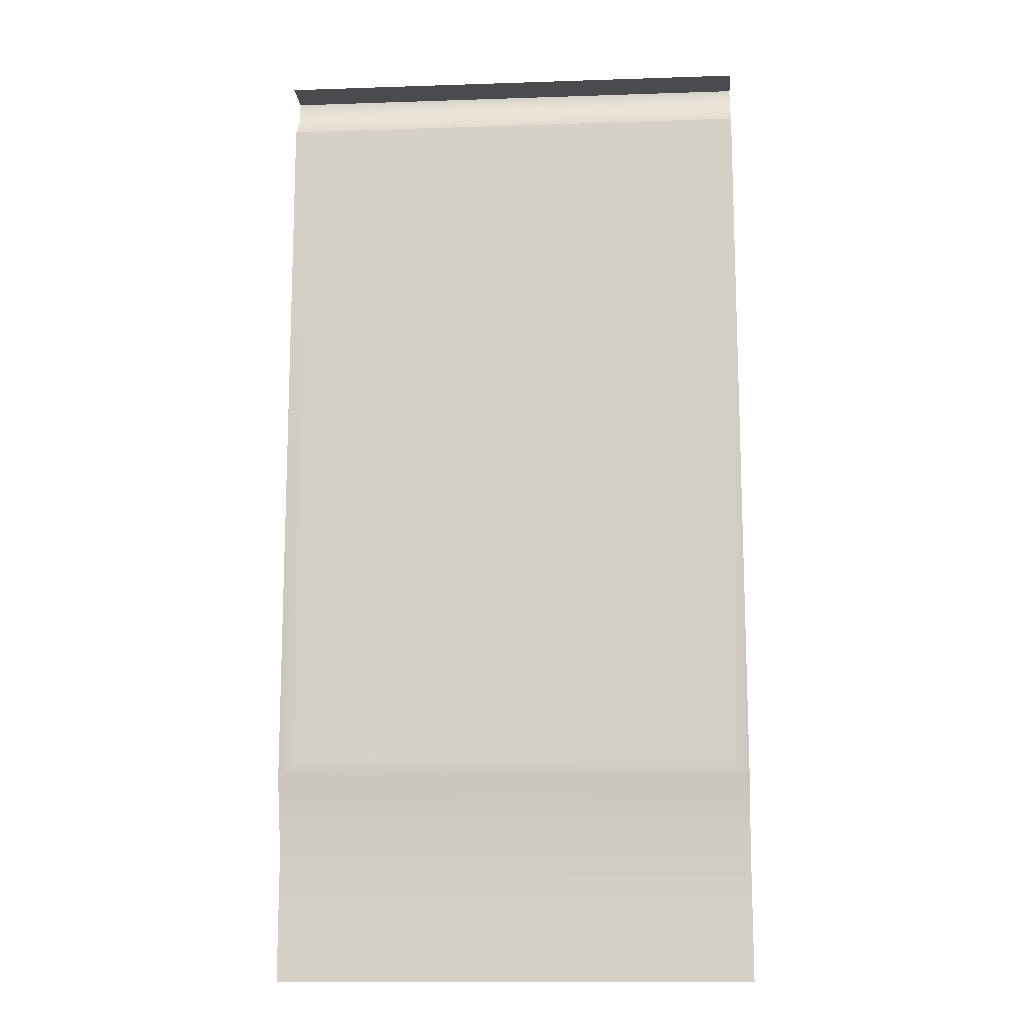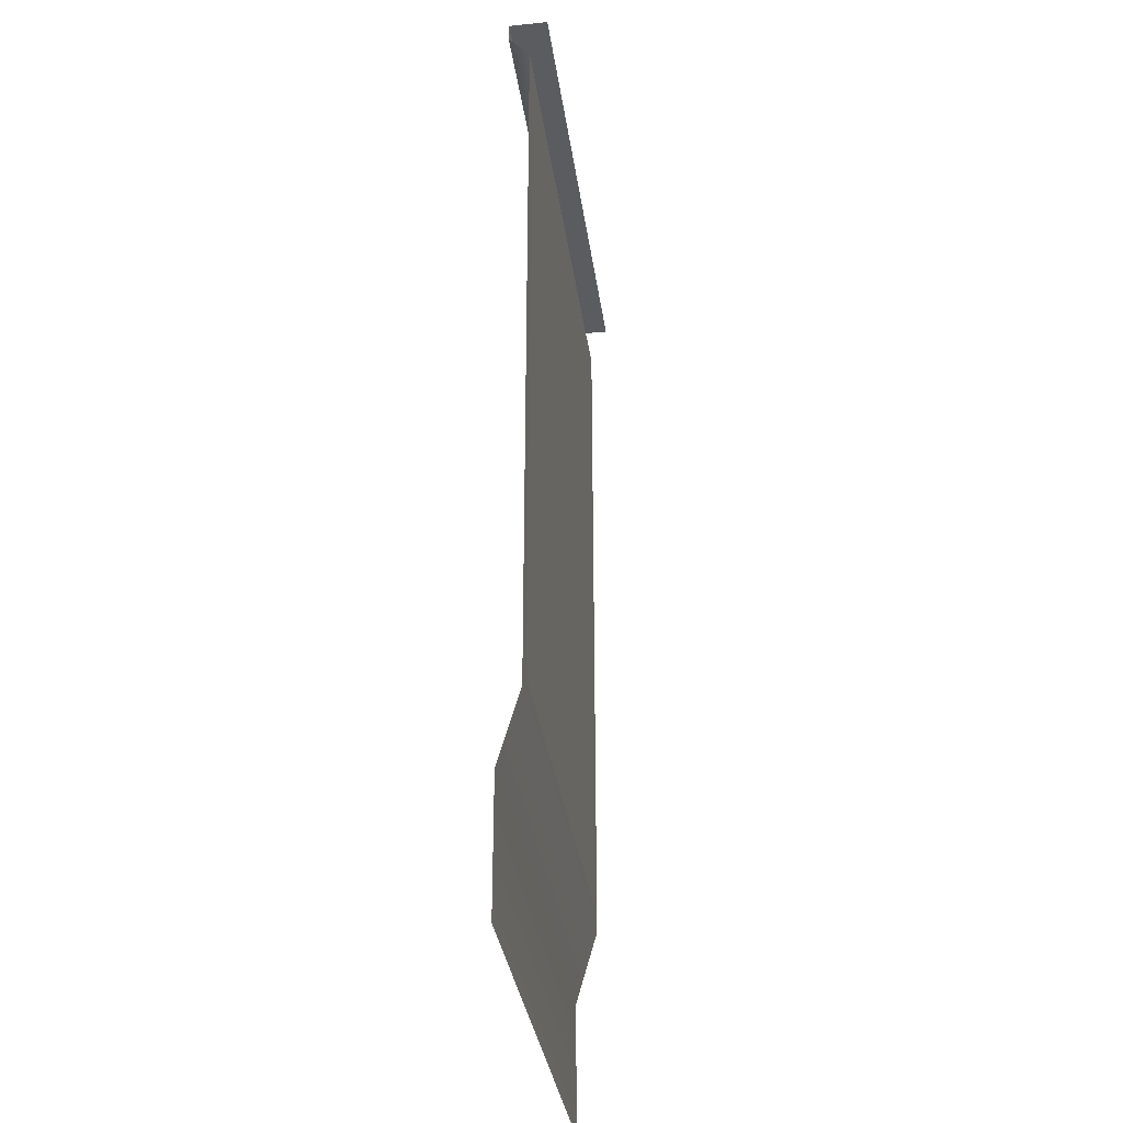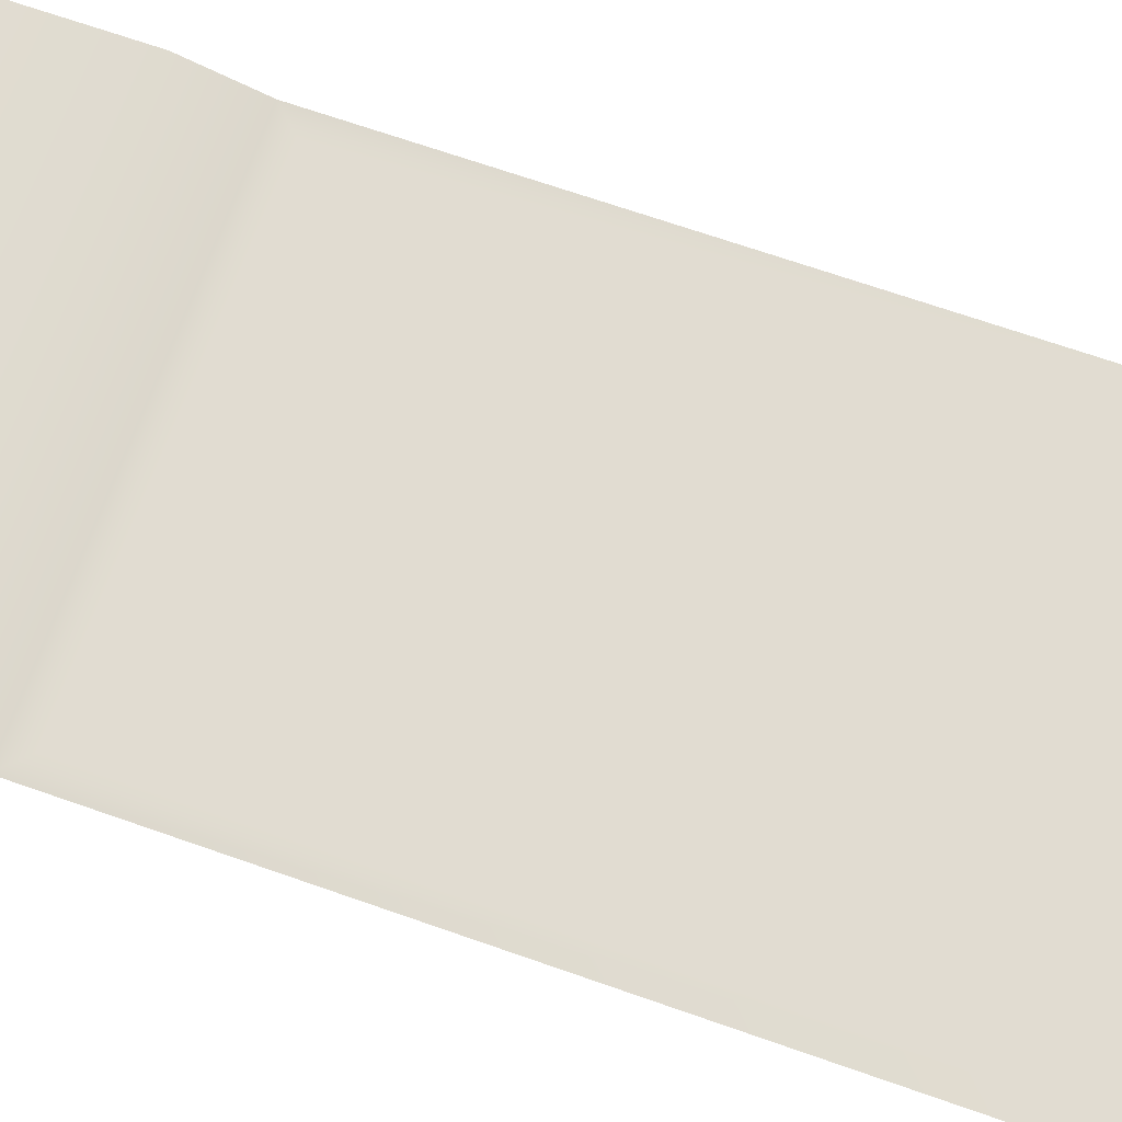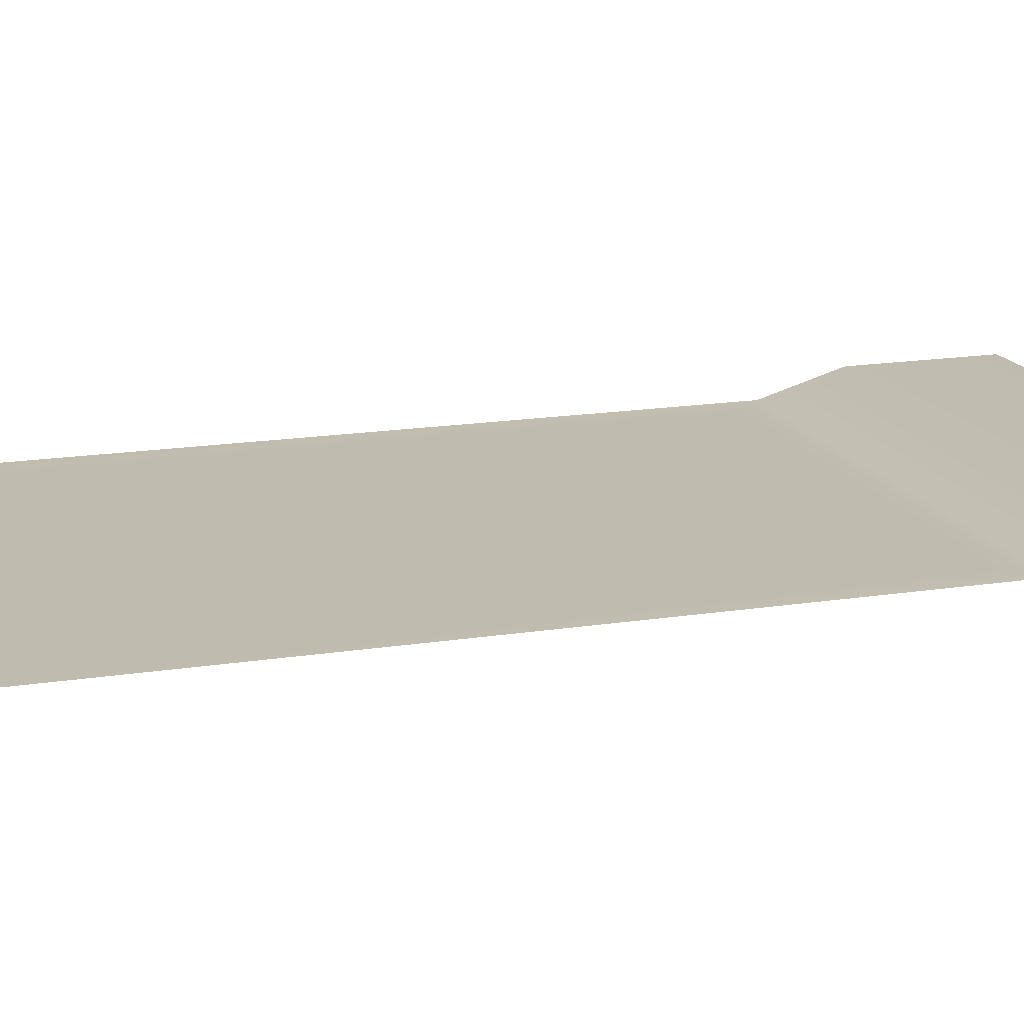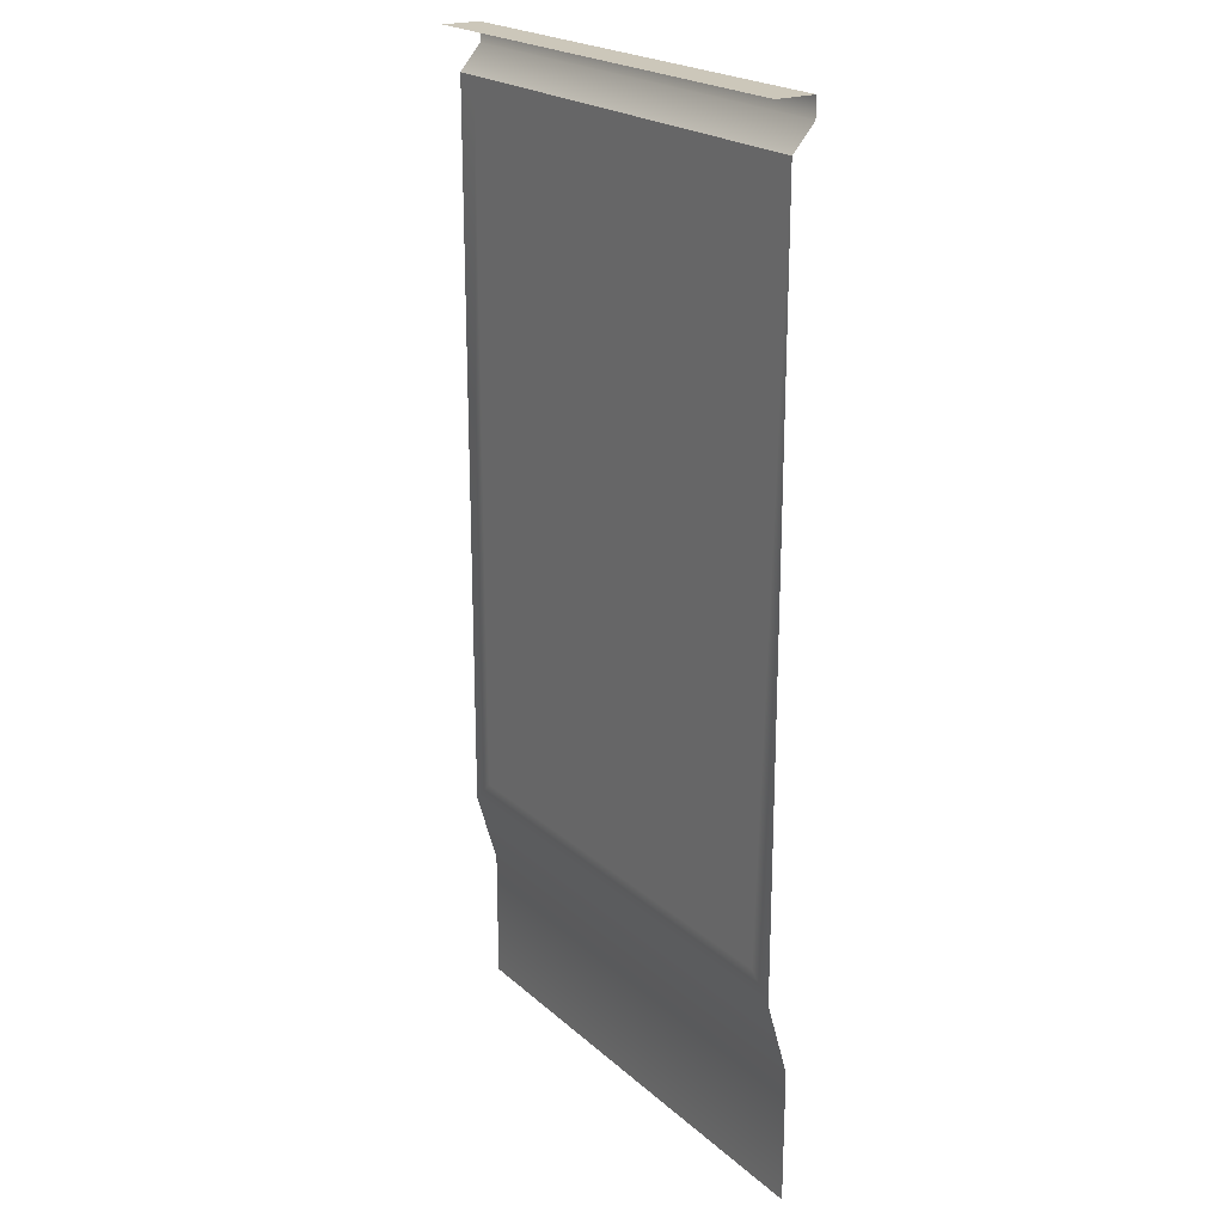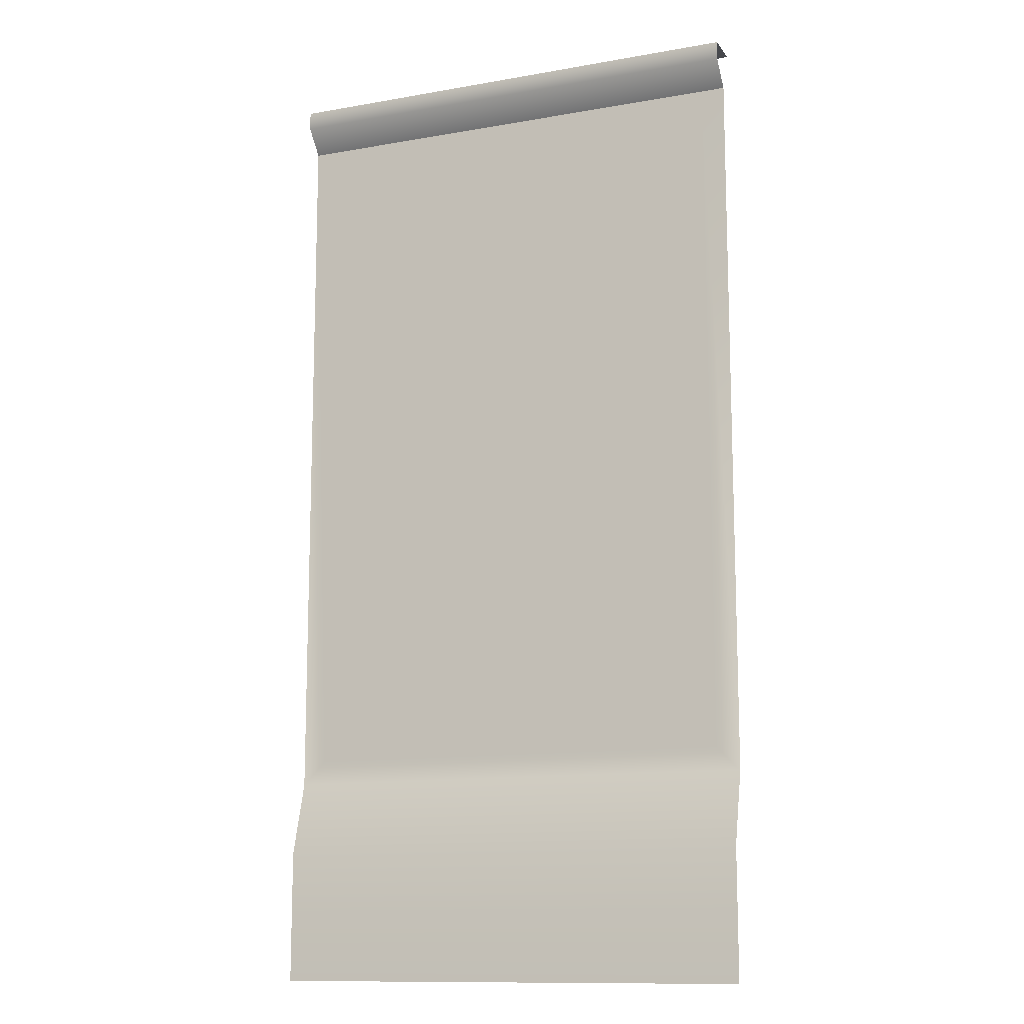
<metadata>
{"format":"obj","ext":"obj","renderer":"f3d","projection":"perspective","resolution":1024,"background":"white","views":[{"elev":-13.7,"azim":-175.7,"up":"+Y"},{"elev":-33.7,"azim":97.9,"up":"+Y"},{"elev":69.2,"azim":109.3,"up":"+Z"},{"elev":16.1,"azim":-108.4,"up":"+Z"},{"elev":21.5,"azim":-123.7,"up":"+Y"},{"elev":-12.4,"azim":22.4,"up":"+Y"}]}
</metadata>
<code>
g default
v -1e-06 0 0.08
v -1e-06 2 0.08
v -1e-06 0.2703 0.08
v -1e-06 0.422 0.03624
v -1e-06 1.911 0.03624
v -1e-06 1.961 0.08
v 1 0 0.08
v 1 0.2703 0.08
v 1 0.422 0.03624
v 1 1.911 0.03624
v 1 1.961 0.08
v 1 2 0.08
v 0.05 0.472 0.03624
v 0.95 0.472 0.03624
v 0.95 1.861 0.03624
v 0.05 1.861 0.03624
v 1 2 0
v -1e-06 2 0
v 0.1 0.522 0.03624
v 0.9 0.522 0.03624
v 0.9 1.811 0.03624
v 0.1 1.811 0.03624
v 0.3 0.722 0.03624
v 0.7 0.722 0.03624
v 0.7 1.611 0.03624
v 0.3 1.611 0.03624
v 0.35 0.772 0.03624
v 0.65 0.772 0.03624
v 0.65 1.561 0.03624
v 0.35 1.561 0.03624
g WallPanelShort
f 6 11 12 2
f 5 10 11 6
f 27 28 29 30
f 3 8 9 4
f 7 8 3 1
f 4 9 14 13
f 9 10 15 14
f 10 5 16 15
f 5 4 13 16
f 2 12 17 18
f 13 14 20 19
f 14 15 21 20
f 15 16 22 21
f 16 13 19 22
f 19 20 24 23
f 20 21 25 24
f 21 22 26 25
f 22 19 23 26
f 23 24 28 27
f 24 25 29 28
f 25 26 30 29
f 26 23 27 30

</code>
